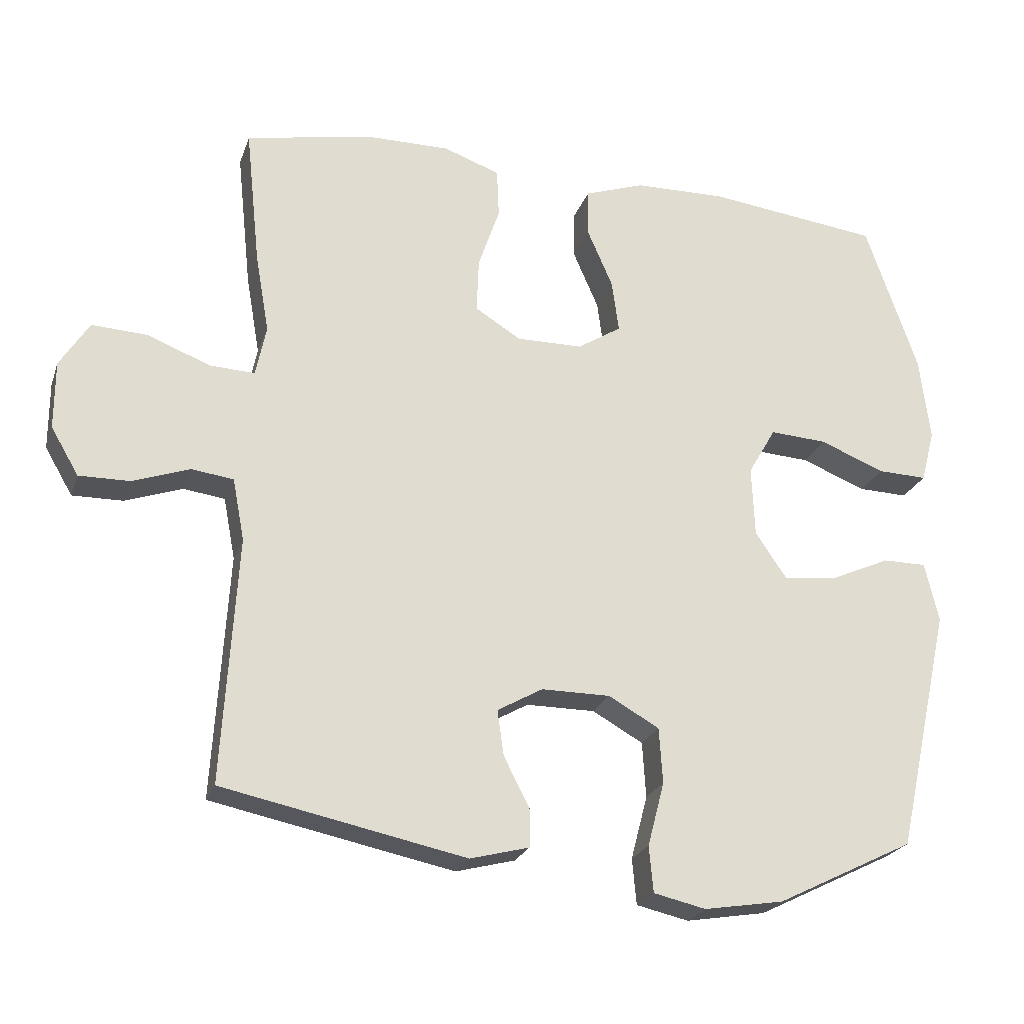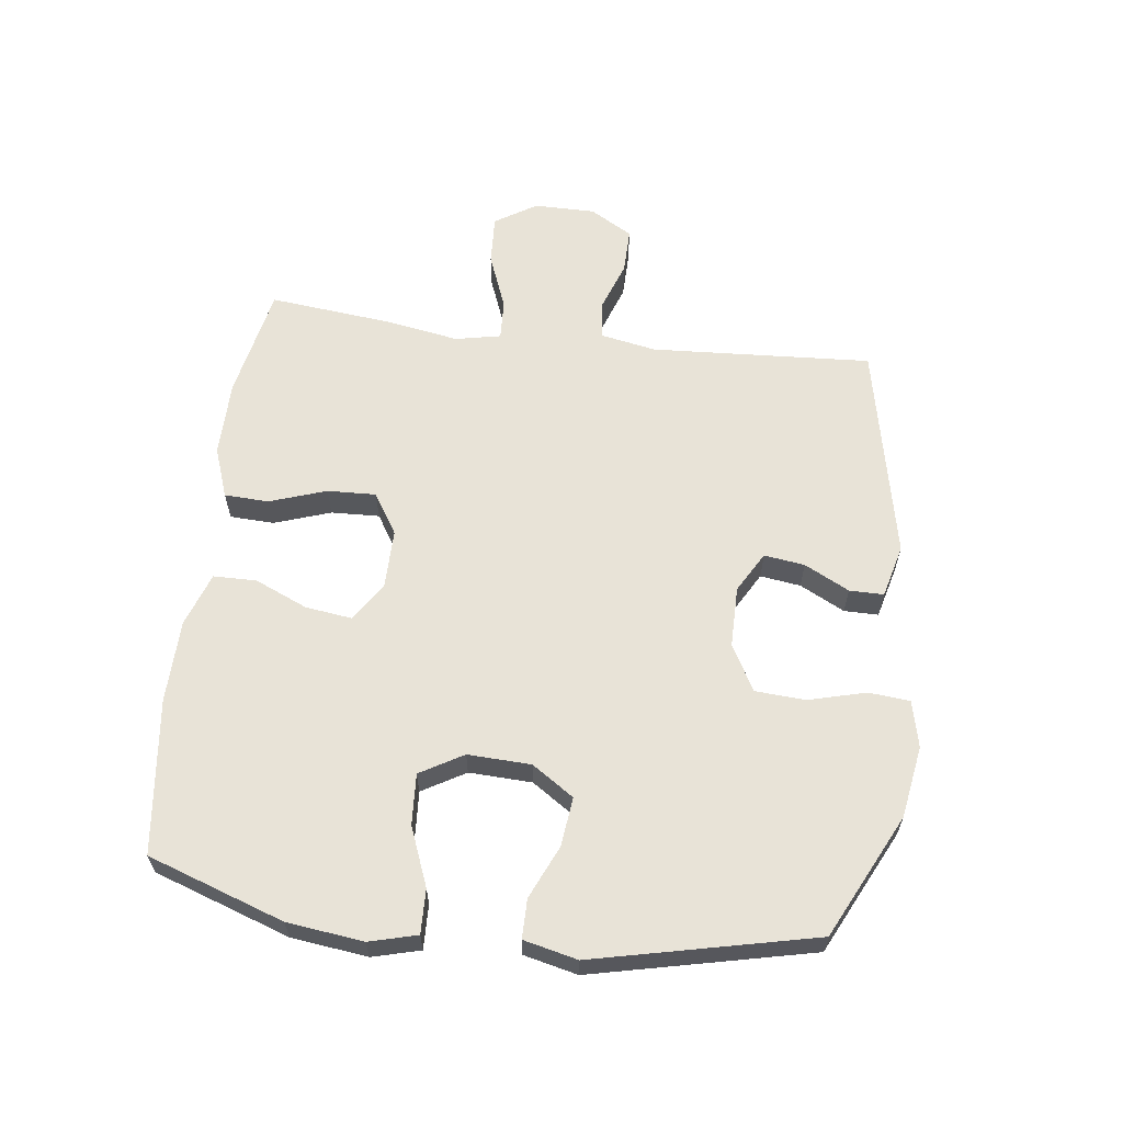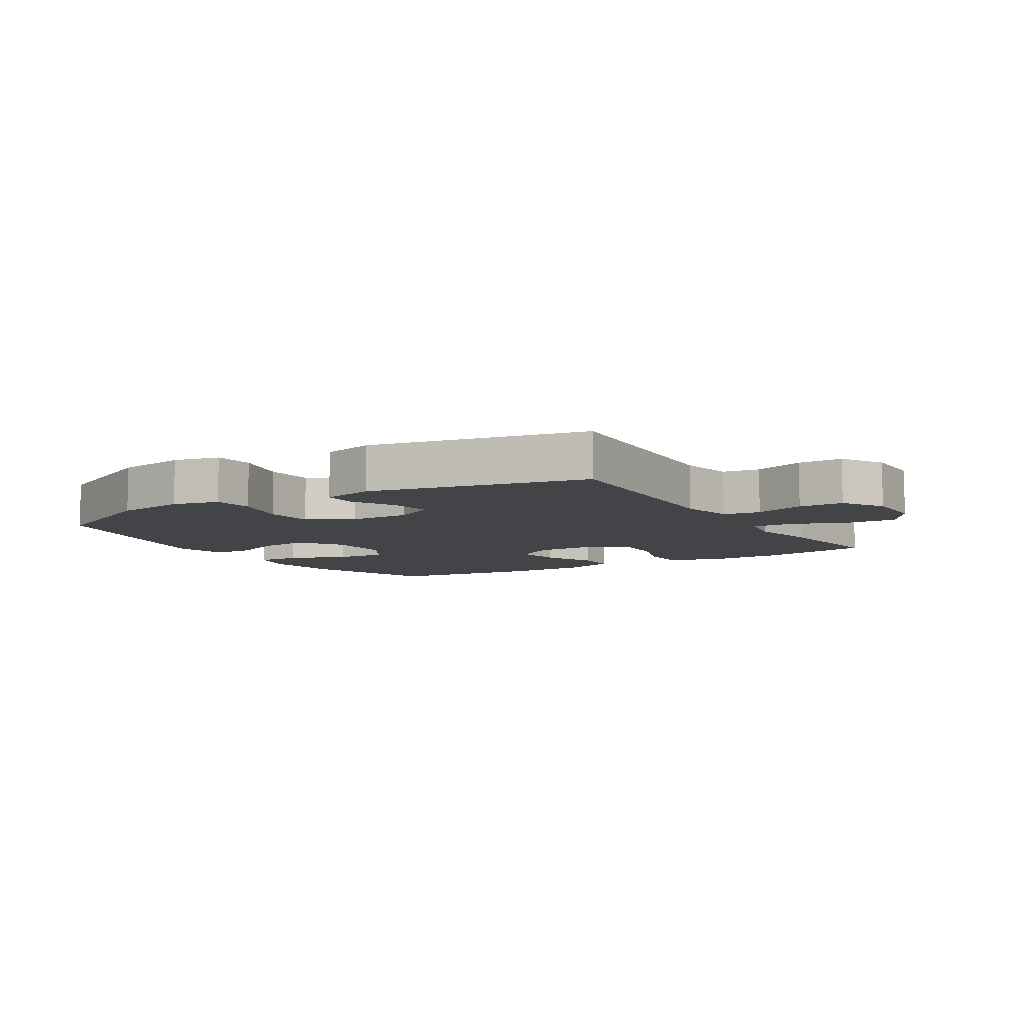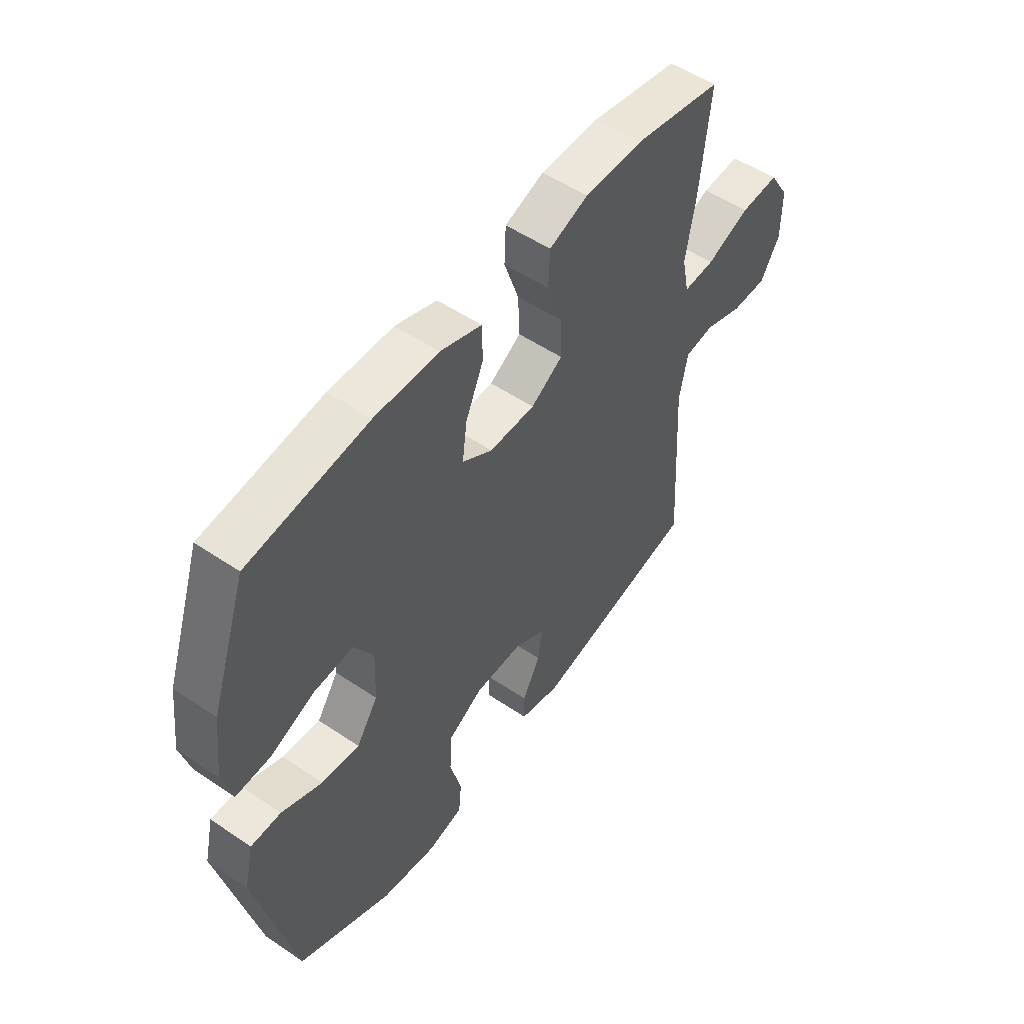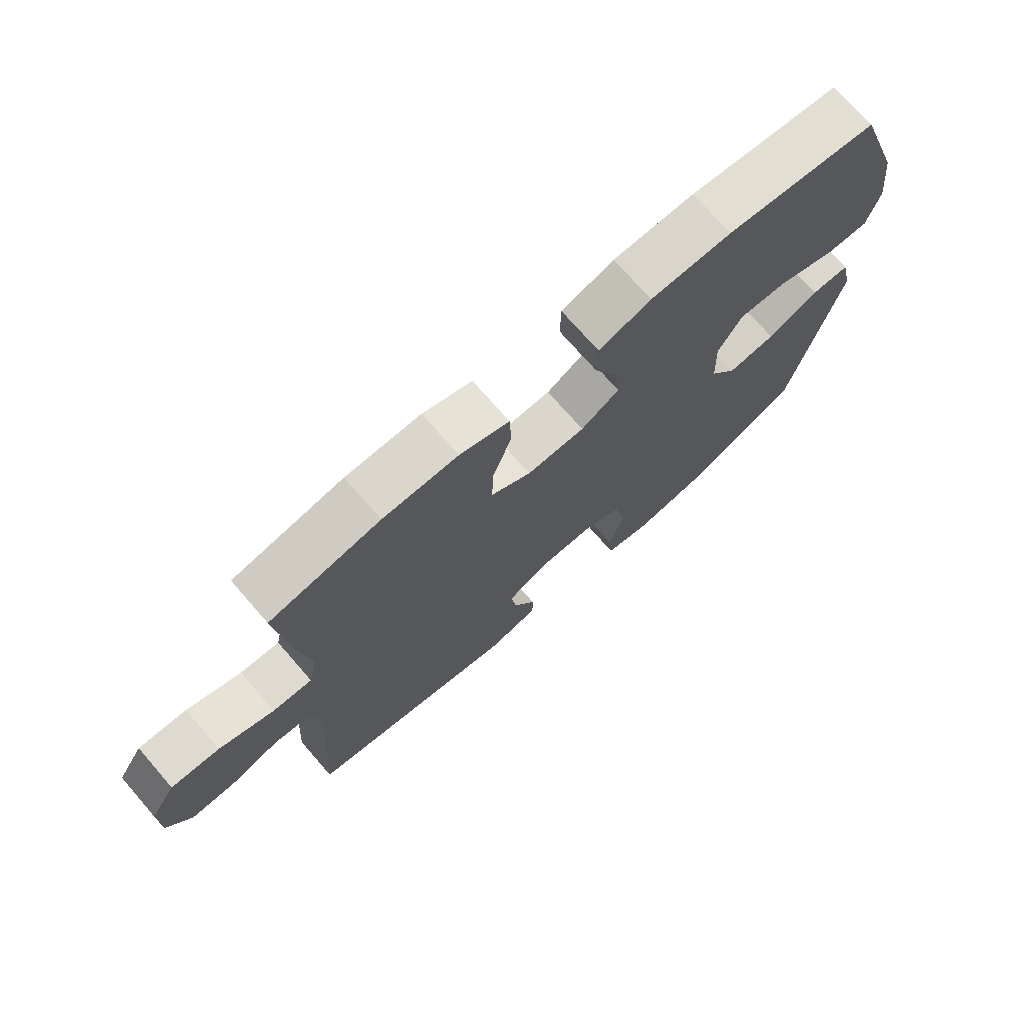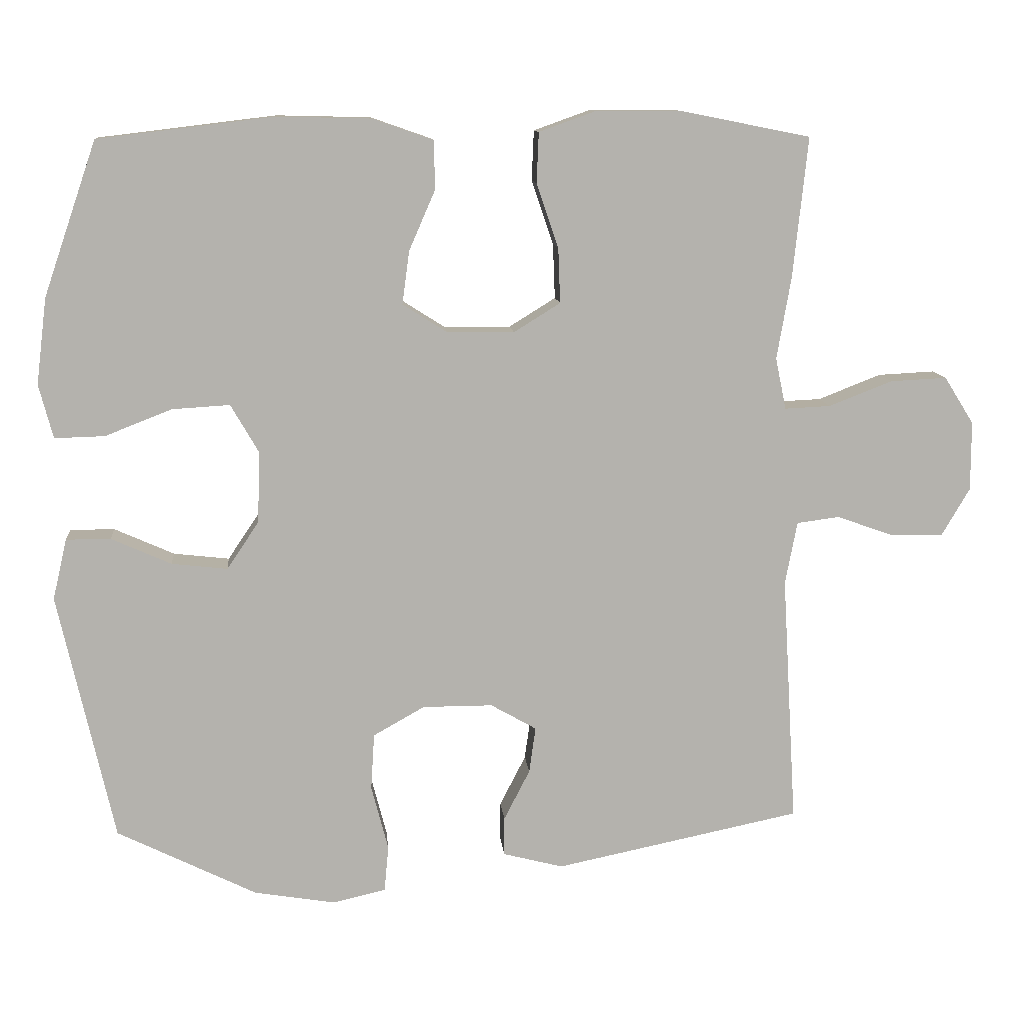
<metadata>
{"format":"obj","ext":"obj","renderer":"f3d","projection":"perspective","resolution":1024,"background":"white","views":[{"elev":-23.5,"azim":-16.7,"up":"+Z"},{"elev":61.6,"azim":97.1,"up":"+Y"},{"elev":-7.7,"azim":-148.4,"up":"+Y"},{"elev":53.1,"azim":125.9,"up":"+Z"},{"elev":73.2,"azim":-41.1,"up":"+Z"},{"elev":11.0,"azim":174.8,"up":"+Z"}]}
</metadata>
<code>
v -0.5 0.07 0.5
v -0.319 0.07 0.536
v -0.196 0.07 0.537
v -0.115 0.07 0.508
v -0.112 0.07 0.437
v -0.143 0.07 0.346
v -0.146 0.07 0.268
v -0.08 0.07 0.227
v 0.015 0.07 0.228
v 0.078 0.07 0.268
v 0.068 0.07 0.343
v 0.031 0.07 0.428
v 0.032 0.07 0.497
v 0.118 0.07 0.527
v 0.251 0.07 0.53
v 0.5 0.07 0.5
v 0.575 0.07 0.282
v 0.59 0.07 0.16
v 0.57 0.07 0.084
v 0.499 0.07 0.086
v 0.405 0.07 0.123
v 0.323 0.07 0.128
v 0.283 0.07 0.059
v 0.287 0.07 -0.042
v 0.332 0.07 -0.109
v 0.411 0.07 -0.1
v 0.496 0.07 -0.062
v 0.559 0.07 -0.062
v 0.579 0.07 -0.148
v 0.5 0.07 -0.5
v 0.302 0.07 -0.598
v 0.187 0.07 -0.617
v 0.112 0.07 -0.6
v 0.106 0.07 -0.534
v 0.13 0.07 -0.442
v 0.125 0.07 -0.362
v 0.052 0.07 -0.321
v -0.047 0.07 -0.321
v -0.112 0.07 -0.358
v -0.103 0.07 -0.423
v -0.066 0.07 -0.495
v -0.066 0.07 -0.55
v -0.151 0.07 -0.572
v -0.5 0.07 -0.5
v -0.479 0.07 -0.146
v -0.496 0.07 -0.057
v -0.556 0.07 -0.049
v -0.638 0.07 -0.078
v -0.711 0.07 -0.079
v -0.751 0.07 -0.011
v -0.751 0.07 0.087
v -0.709 0.07 0.154
v -0.629 0.07 0.15
v -0.539 0.07 0.115
v -0.474 0.07 0.112
v -0.459 0.07 0.185
v -0.479 0.07 0.301
v -0.5 0 0.5
v -0.319 0 0.536
v -0.196 0 0.537
v -0.115 0 0.508
v -0.112 0 0.437
v -0.143 0 0.346
v -0.146 0 0.268
v -0.08 0 0.227
v 0.015 0 0.228
v 0.078 0 0.268
v 0.068 0 0.343
v 0.031 0 0.428
v 0.032 0 0.497
v 0.118 0 0.527
v 0.251 0 0.53
v 0.5 0 0.5
v 0.575 0 0.282
v 0.59 0 0.16
v 0.57 0 0.084
v 0.499 0 0.086
v 0.405 0 0.123
v 0.323 0 0.128
v 0.283 0 0.059
v 0.287 0 -0.042
v 0.332 0 -0.109
v 0.411 0 -0.1
v 0.496 0 -0.062
v 0.559 0 -0.062
v 0.579 0 -0.148
v 0.5 0 -0.5
v 0.302 0 -0.598
v 0.187 0 -0.617
v 0.112 0 -0.6
v 0.106 0 -0.534
v 0.13 0 -0.442
v 0.125 0 -0.362
v 0.052 0 -0.321
v -0.047 0 -0.321
v -0.112 0 -0.358
v -0.103 0 -0.423
v -0.066 0 -0.495
v -0.066 0 -0.55
v -0.151 0 -0.572
v -0.5 0 -0.5
v -0.479 0 -0.146
v -0.496 0 -0.057
v -0.556 0 -0.049
v -0.638 0 -0.078
v -0.711 0 -0.079
v -0.751 0 -0.011
v -0.751 0 0.087
v -0.709 0 0.154
v -0.629 0 0.15
v -0.539 0 0.115
v -0.474 0 0.112
v -0.459 0 0.185
v -0.479 0 0.301
f 56 57 1 2
f 55 56 2 3
f 51 52 53 54
f 51 54 55
f 50 51 55
f 47 48 49 50
f 46 47 50 55
f 45 46 55 3
f 40 41 42 43
f 39 40 43 44
f 38 39 44 45
f 32 33 34 35
f 32 35 36
f 31 32 36
f 30 31 36
f 29 30 36 37
f 26 27 28 29
f 25 26 29 37
f 18 19 20 21
f 18 21 22
f 17 18 22
f 16 17 22
f 15 16 22 23
f 11 12 13 14
f 10 11 14 15
f 3 4 5 6
f 3 6 7
f 45 3 7
f 38 45 7 8
f 24 25 37 38
f 24 38 8 9
f 10 15 23 24
f 9 10 24
f 59 58 114 113
f 60 59 113 112
f 111 110 109 108
f 112 111 108
f 112 108 107
f 107 106 105 104
f 112 107 104 103
f 60 112 103 102
f 100 99 98 97
f 101 100 97 96
f 102 101 96 95
f 92 91 90 89
f 93 92 89
f 93 89 88
f 93 88 87
f 94 93 87 86
f 86 85 84 83
f 94 86 83 82
f 78 77 76 75
f 79 78 75
f 79 75 74
f 79 74 73
f 80 79 73 72
f 71 70 69 68
f 72 71 68 67
f 63 62 61 60
f 64 63 60
f 64 60 102
f 65 64 102 95
f 95 94 82 81
f 66 65 95 81
f 81 80 72 67
f 81 67 66
f 1 58 59 2
f 2 59 60 3
f 3 60 61 4
f 4 61 62 5
f 5 62 63 6
f 6 63 64 7
f 7 64 65 8
f 8 65 66 9
f 9 66 67 10
f 10 67 68 11
f 11 68 69 12
f 12 69 70 13
f 13 70 71 14
f 14 71 72 15
f 15 72 73 16
f 16 73 74 17
f 17 74 75 18
f 18 75 76 19
f 19 76 77 20
f 20 77 78 21
f 21 78 79 22
f 22 79 80 23
f 23 80 81 24
f 24 81 82 25
f 25 82 83 26
f 26 83 84 27
f 27 84 85 28
f 28 85 86 29
f 29 86 87 30
f 30 87 88 31
f 31 88 89 32
f 32 89 90 33
f 33 90 91 34
f 34 91 92 35
f 35 92 93 36
f 36 93 94 37
f 37 94 95 38
f 38 95 96 39
f 39 96 97 40
f 40 97 98 41
f 41 98 99 42
f 42 99 100 43
f 43 100 101 44
f 44 101 102 45
f 45 102 103 46
f 46 103 104 47
f 47 104 105 48
f 48 105 106 49
f 49 106 107 50
f 50 107 108 51
f 51 108 109 52
f 52 109 110 53
f 53 110 111 54
f 54 111 112 55
f 55 112 113 56
f 56 113 114 57
f 57 114 58 1

</code>
